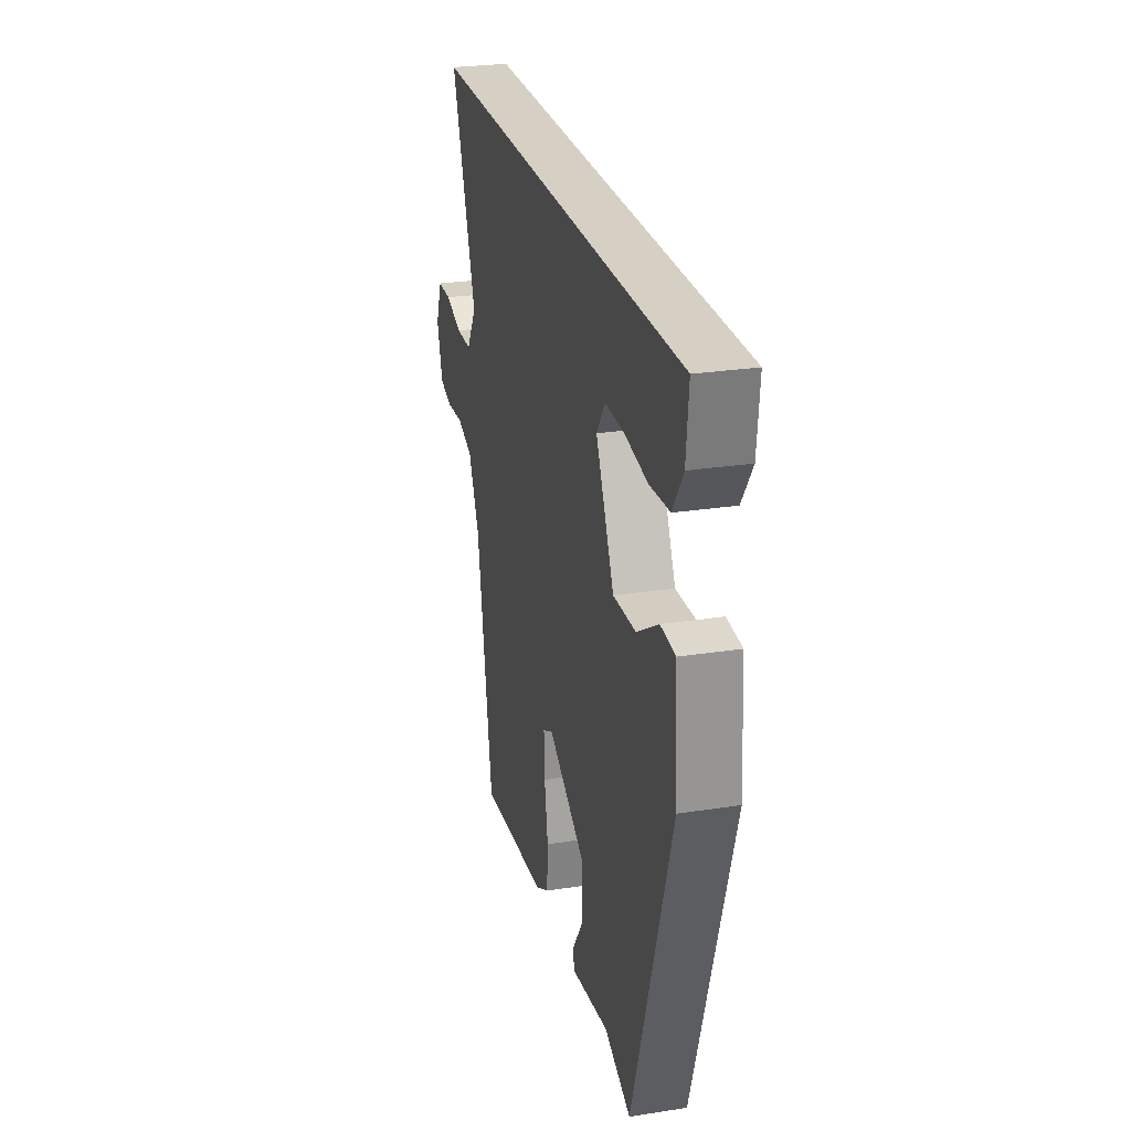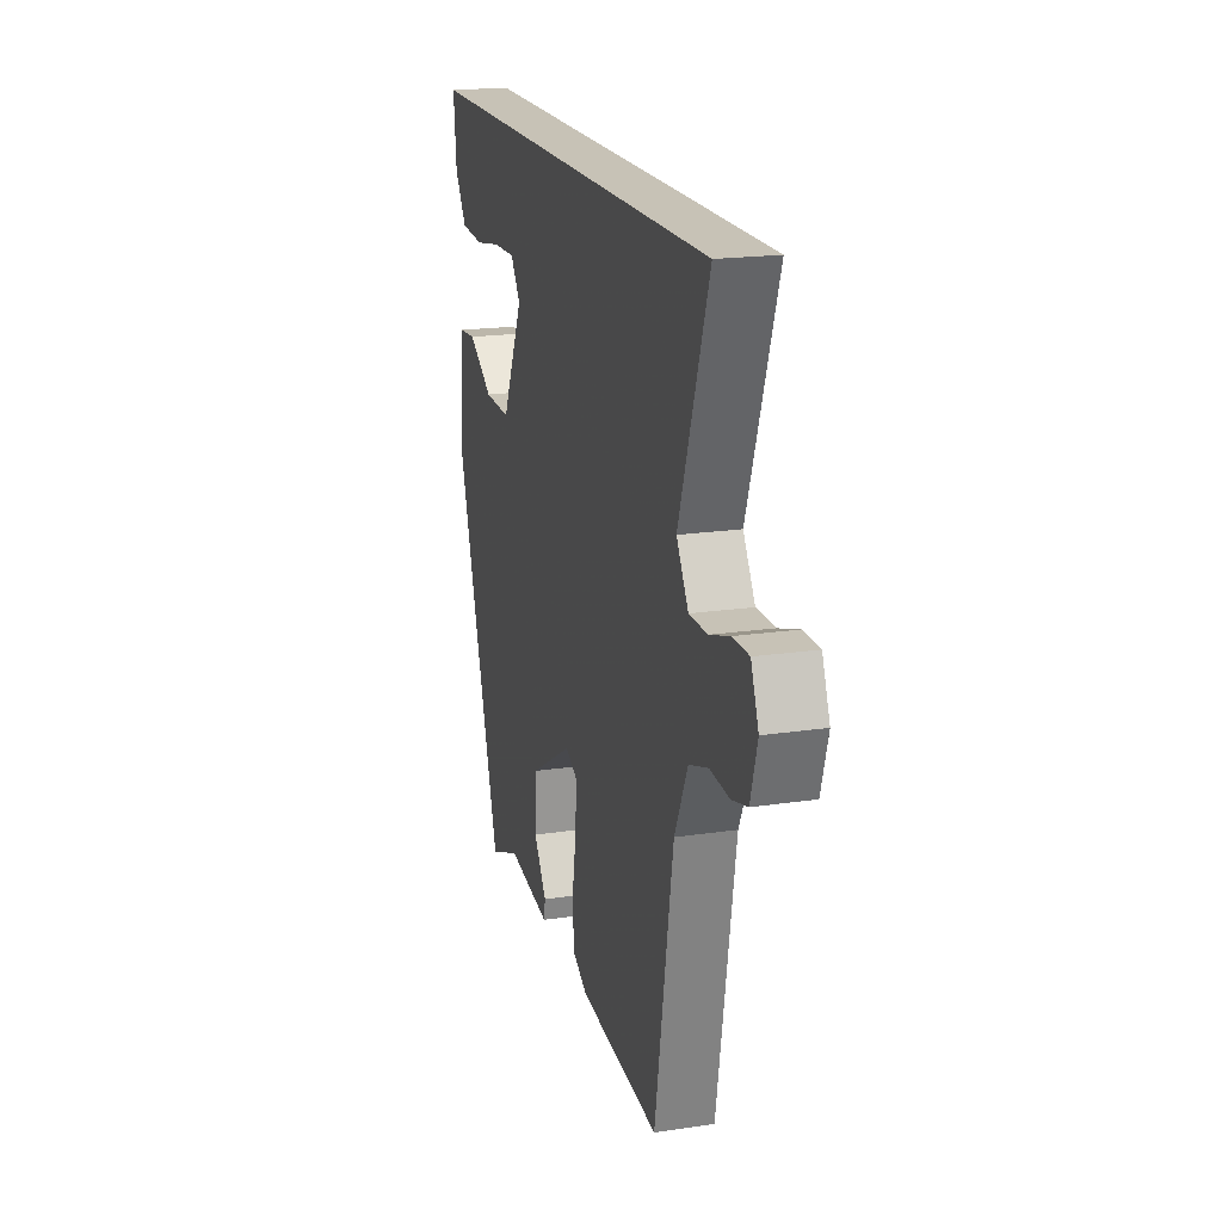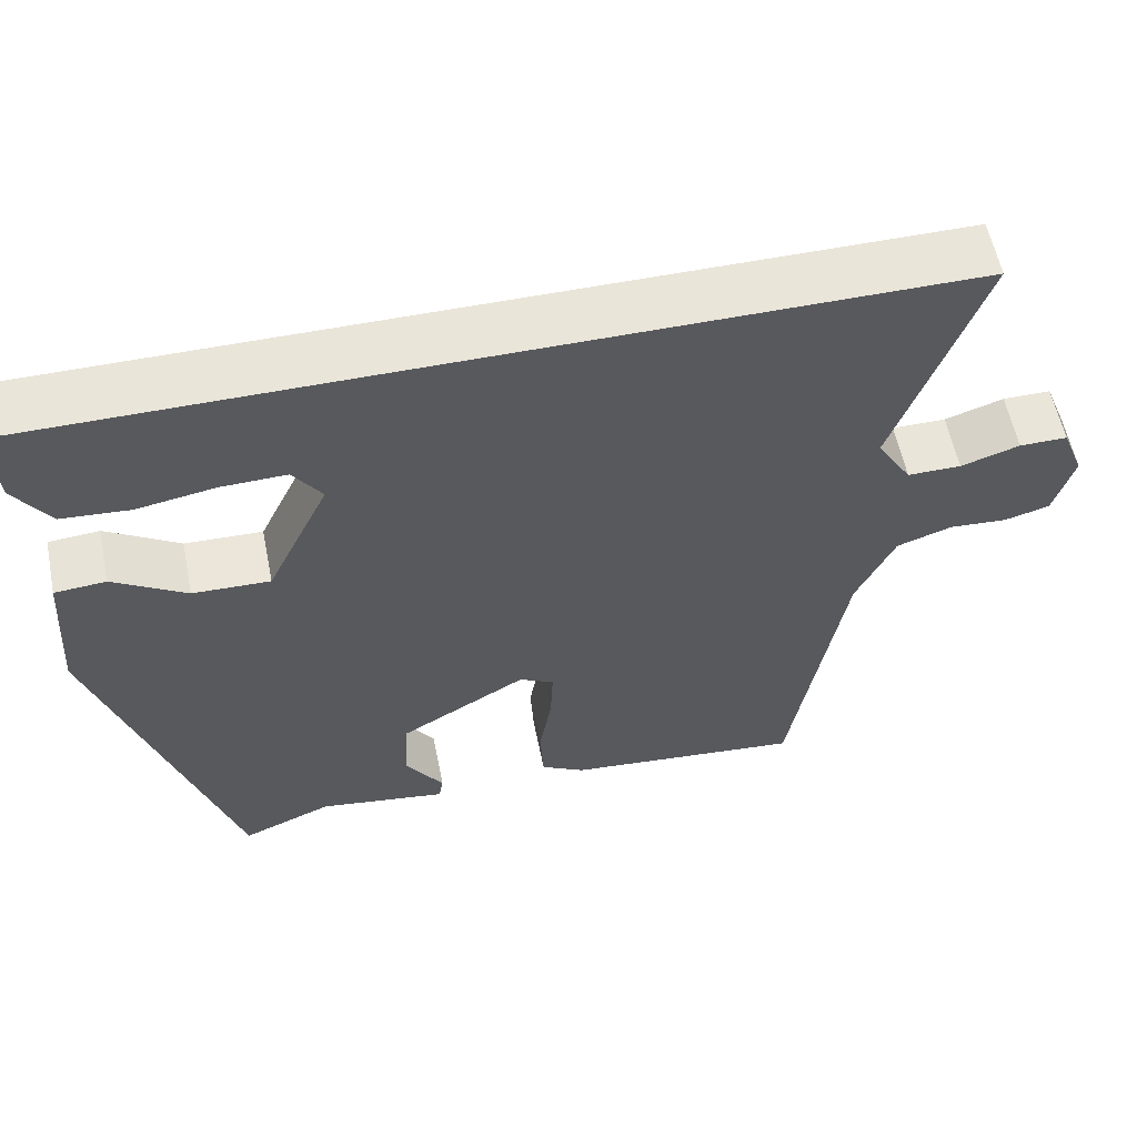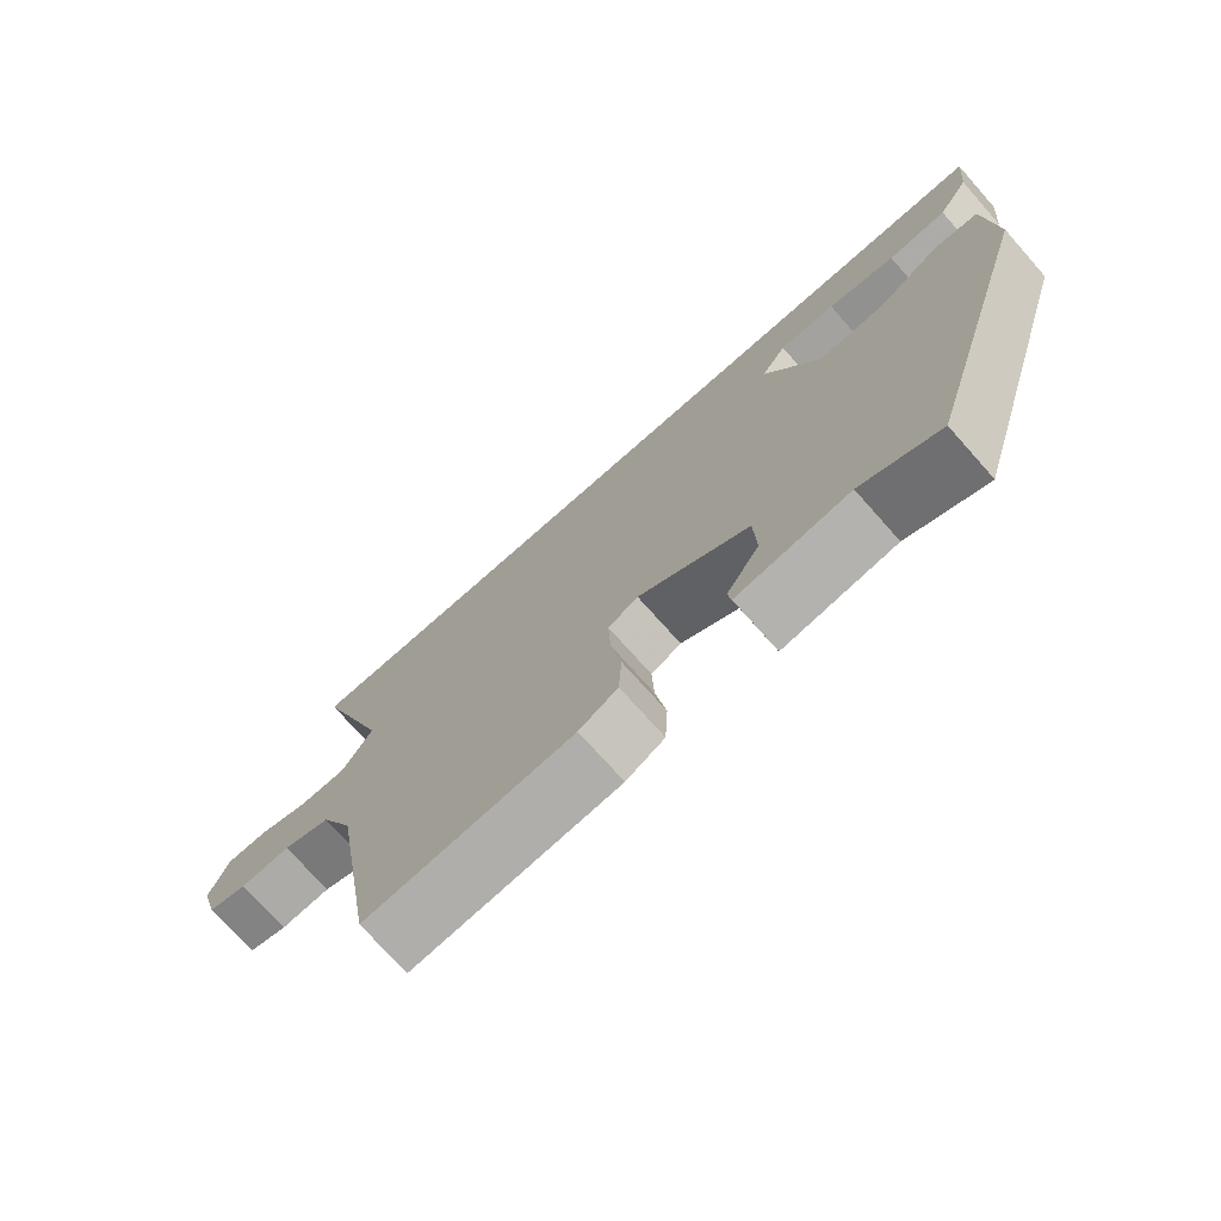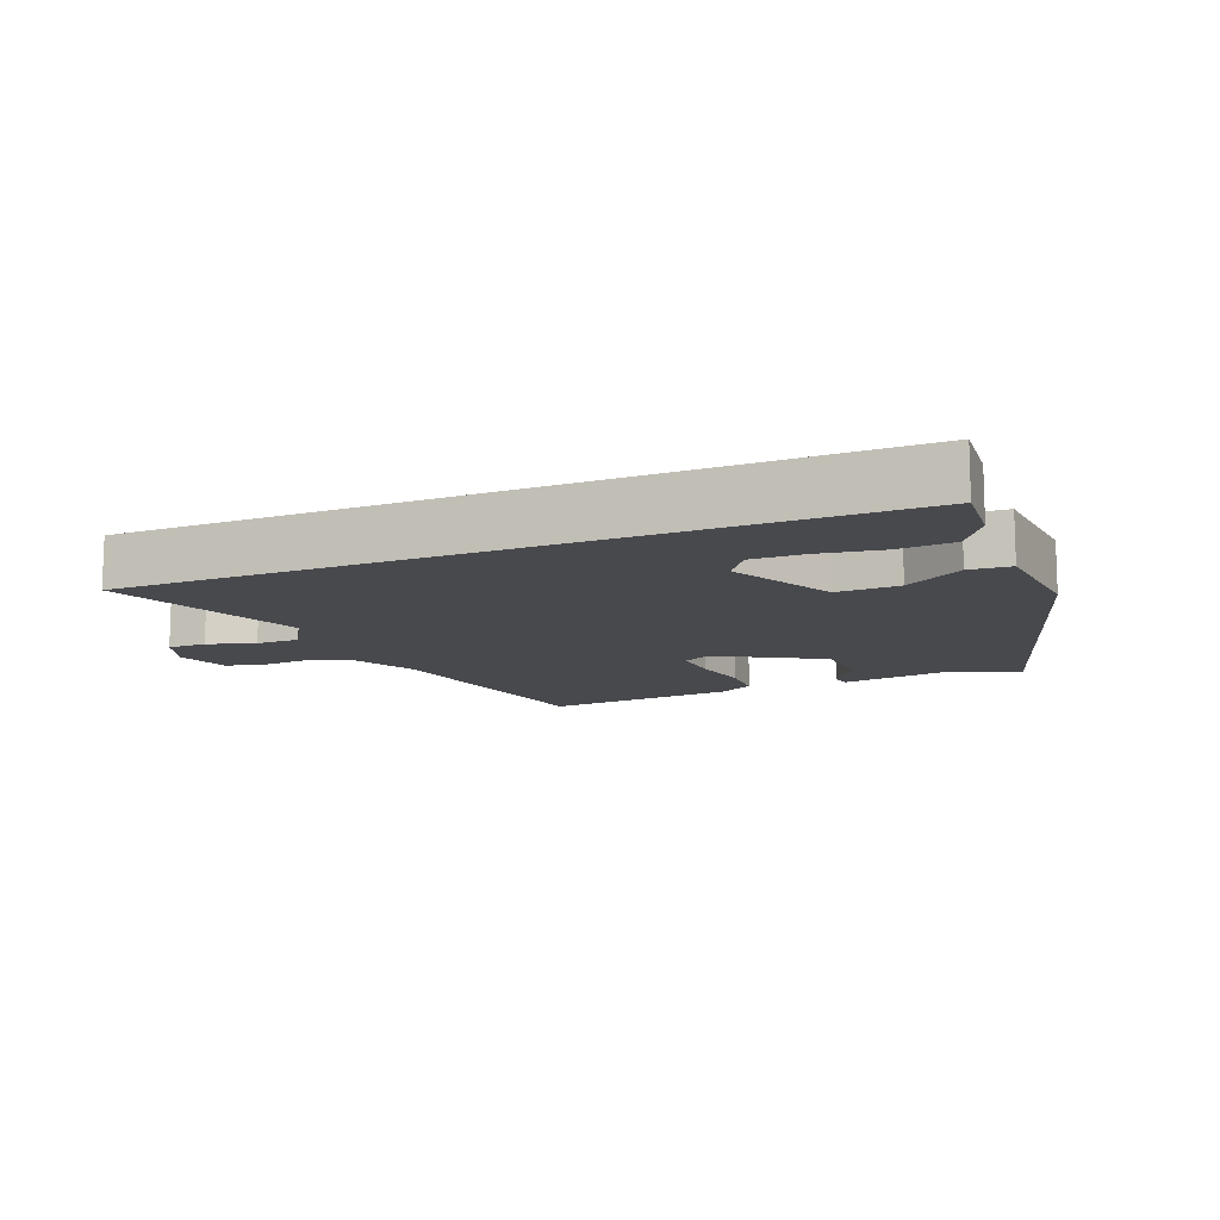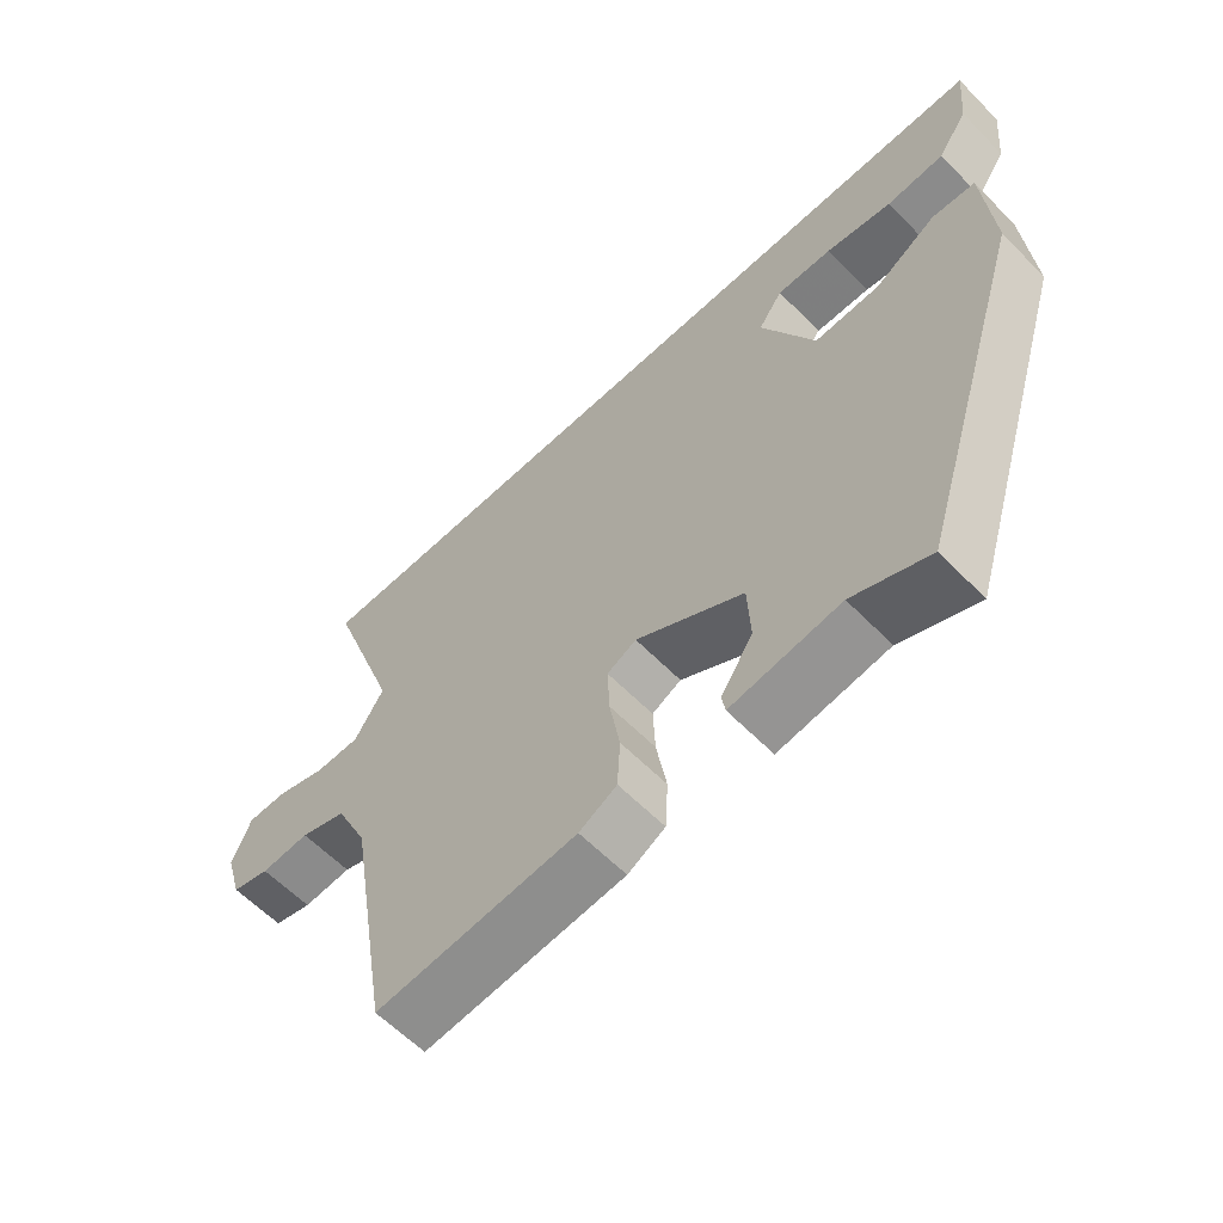
<metadata>
{"format":"obj","ext":"obj","renderer":"f3d","projection":"perspective","resolution":1024,"background":"white","views":[{"elev":26.4,"azim":76.2,"up":"+Z"},{"elev":19.2,"azim":-105.7,"up":"+Z"},{"elev":58.1,"azim":168.6,"up":"+Z"},{"elev":-73.5,"azim":41.6,"up":"+Z"},{"elev":-12.0,"azim":22.9,"up":"+Y"},{"elev":-60.7,"azim":44.1,"up":"+Z"}]}
</metadata>
<code>
v 0.504 0.07 0.5
v 0.494 0.07 0.397
v 0.451 0.07 0.333
v 0.368 0.07 0.327
v 0.273 0.07 0.343
v 0.194 0.07 0.345
v 0.159 0.07 0.295
v 0.235 0.07 0.135
v 0.329 0.07 0.138
v 0.418 0.07 0.193
v 0.48 0.07 0.188
v 0.492 0.07 0.012
v 0.33 0.07 -0.502
v 0.22 0.07 -0.456
v 0.063 0.07 -0.48
v 0.058 0.07 -0.449
v 0.104 0.07 -0.38
v 0.1 0.07 -0.291
v -0.055 0.07 -0.2
v -0.097 0.07 -0.222
v -0.094 0.07 -0.293
v -0.079 0.07 -0.381
v -0.083 0.07 -0.455
v -0.137 0.07 -0.485
v -0.426 0.07 -0.513
v -0.491 0.07 -0.129
v -0.538 0.07 -0.029
v -0.605 0.07 -0.006
v -0.675 0.07 -0.011
v -0.73 0.07 0.004
v -0.754 0.07 0.086
v -0.727 0.07 0.154
v -0.669 0.07 0.154
v -0.598 0.07 0.131
v -0.533 0.07 0.131
v -0.491 0.07 0.2
v -0.596 0.07 0.5
v 0.504 0 0.5
v 0.494 0 0.397
v 0.451 0 0.333
v 0.368 0 0.327
v 0.273 0 0.343
v 0.194 0 0.345
v 0.159 0 0.295
v 0.235 0 0.135
v 0.329 0 0.138
v 0.418 0 0.193
v 0.48 0 0.188
v 0.492 0 0.012
v 0.33 0 -0.502
v 0.22 0 -0.456
v 0.063 0 -0.48
v 0.058 0 -0.449
v 0.104 0 -0.38
v 0.1 0 -0.291
v -0.055 0 -0.2
v -0.097 0 -0.222
v -0.094 0 -0.293
v -0.079 0 -0.381
v -0.083 0 -0.455
v -0.137 0 -0.485
v -0.426 0 -0.513
v -0.491 0 -0.129
v -0.538 0 -0.029
v -0.605 0 -0.006
v -0.675 0 -0.011
v -0.73 0 0.004
v -0.754 0 0.086
v -0.727 0 0.154
v -0.669 0 0.154
v -0.598 0 0.131
v -0.533 0 0.131
v -0.491 0 0.2
v -0.596 0 0.5
f 36 37 1
f 35 36 1
f 31 32 33 34
f 31 34 35
f 28 29 30 31
f 27 28 31 35
f 26 27 35
f 21 22 23 24
f 20 21 24 25
f 14 15 16 17
f 14 17 18
f 13 14 18
f 12 13 18
f 9 10 11 12
f 8 9 12 18
f 7 8 18 19
f 2 3 4 5
f 2 5 6
f 1 2 6
f 35 1 6
f 20 25 26 35
f 7 19 20 35
f 6 7 35
f 38 74 73
f 38 73 72
f 71 70 69 68
f 72 71 68
f 68 67 66 65
f 72 68 65 64
f 72 64 63
f 61 60 59 58
f 62 61 58 57
f 54 53 52 51
f 55 54 51
f 55 51 50
f 55 50 49
f 49 48 47 46
f 55 49 46 45
f 56 55 45 44
f 42 41 40 39
f 43 42 39
f 43 39 38
f 43 38 72
f 72 63 62 57
f 72 57 56 44
f 72 44 43
f 1 38 39 2
f 2 39 40 3
f 3 40 41 4
f 4 41 42 5
f 5 42 43 6
f 6 43 44 7
f 7 44 45 8
f 8 45 46 9
f 9 46 47 10
f 10 47 48 11
f 11 48 49 12
f 12 49 50 13
f 13 50 51 14
f 14 51 52 15
f 15 52 53 16
f 16 53 54 17
f 17 54 55 18
f 18 55 56 19
f 19 56 57 20
f 20 57 58 21
f 21 58 59 22
f 22 59 60 23
f 23 60 61 24
f 24 61 62 25
f 25 62 63 26
f 26 63 64 27
f 27 64 65 28
f 28 65 66 29
f 29 66 67 30
f 30 67 68 31
f 31 68 69 32
f 32 69 70 33
f 33 70 71 34
f 34 71 72 35
f 35 72 73 36
f 36 73 74 37
f 37 74 38 1

</code>
